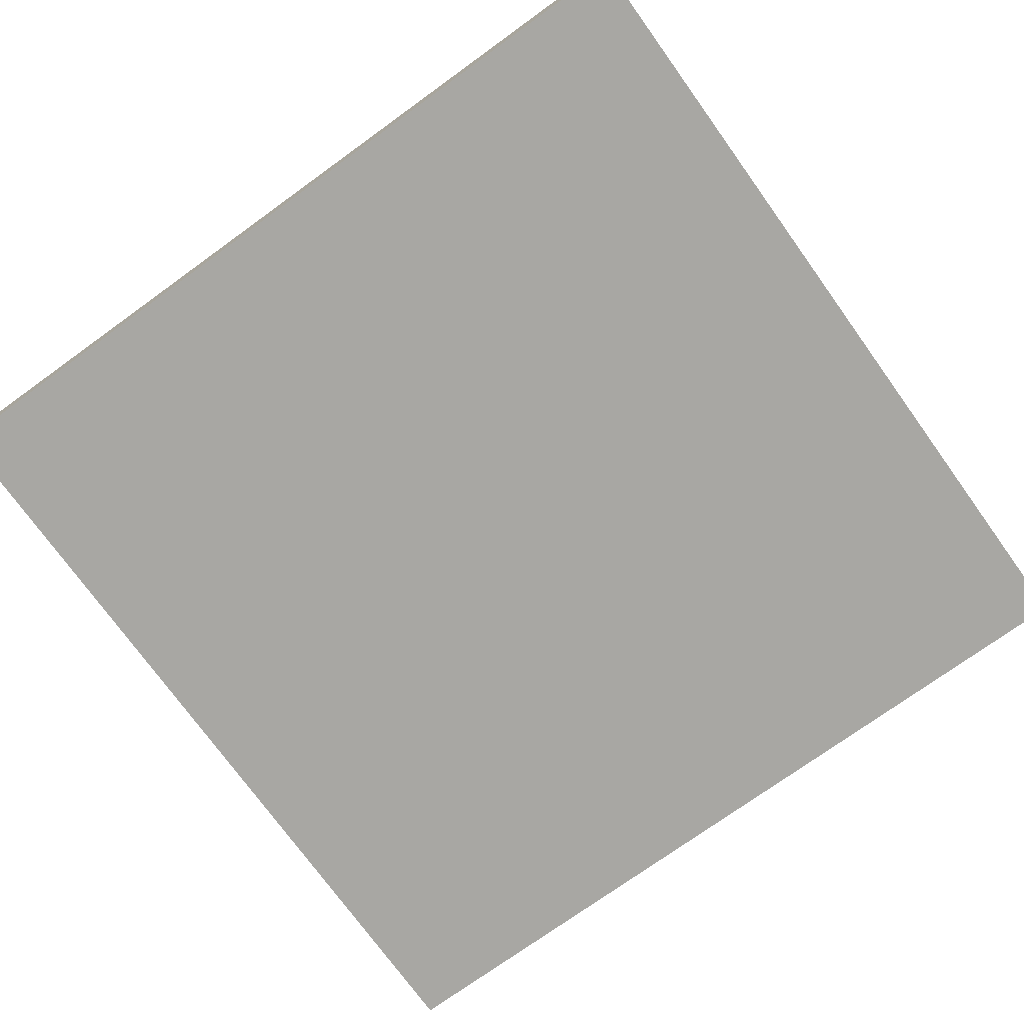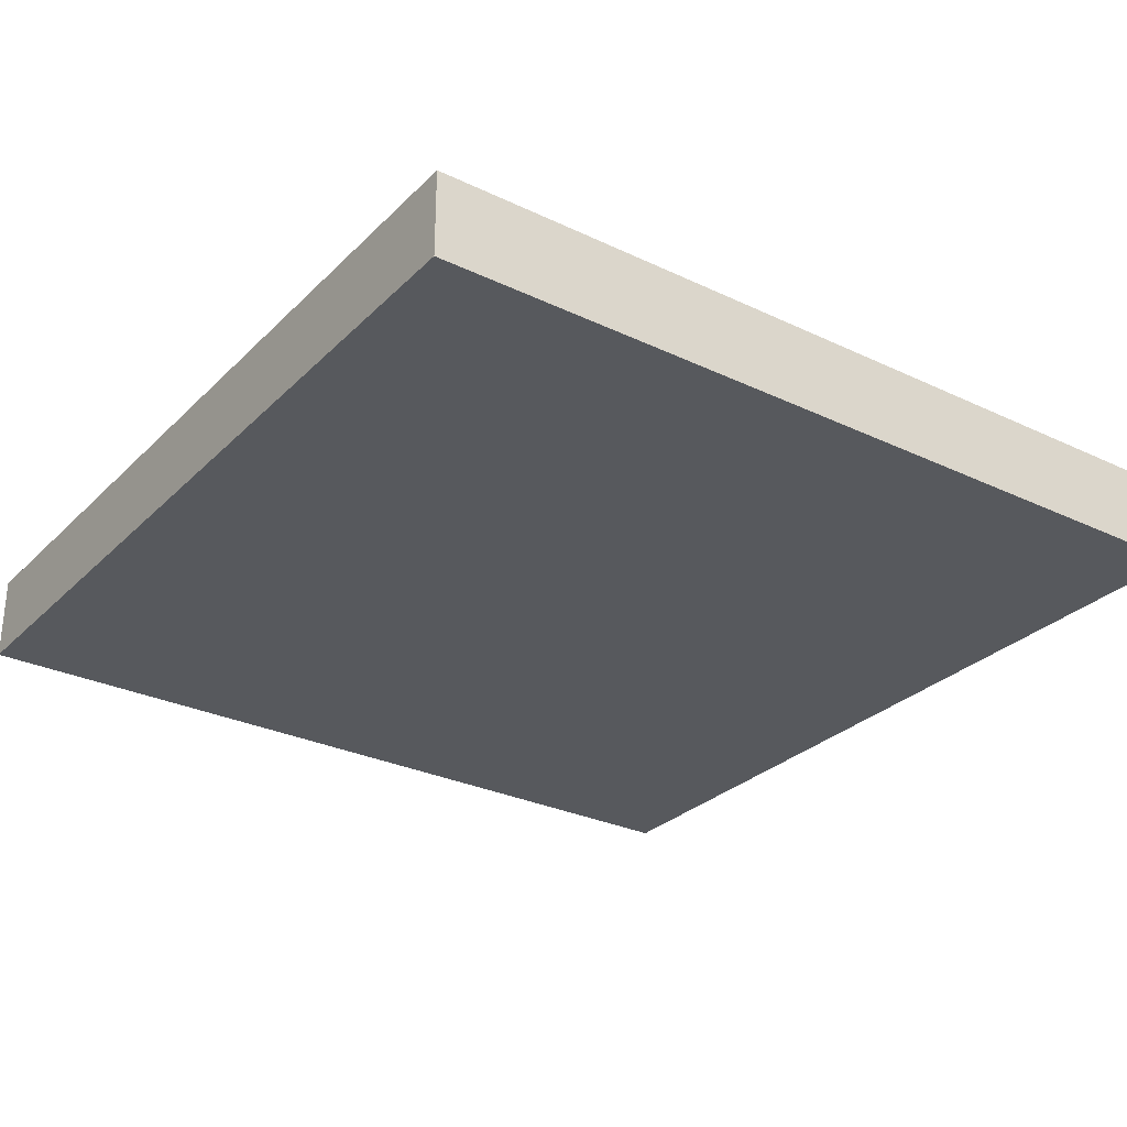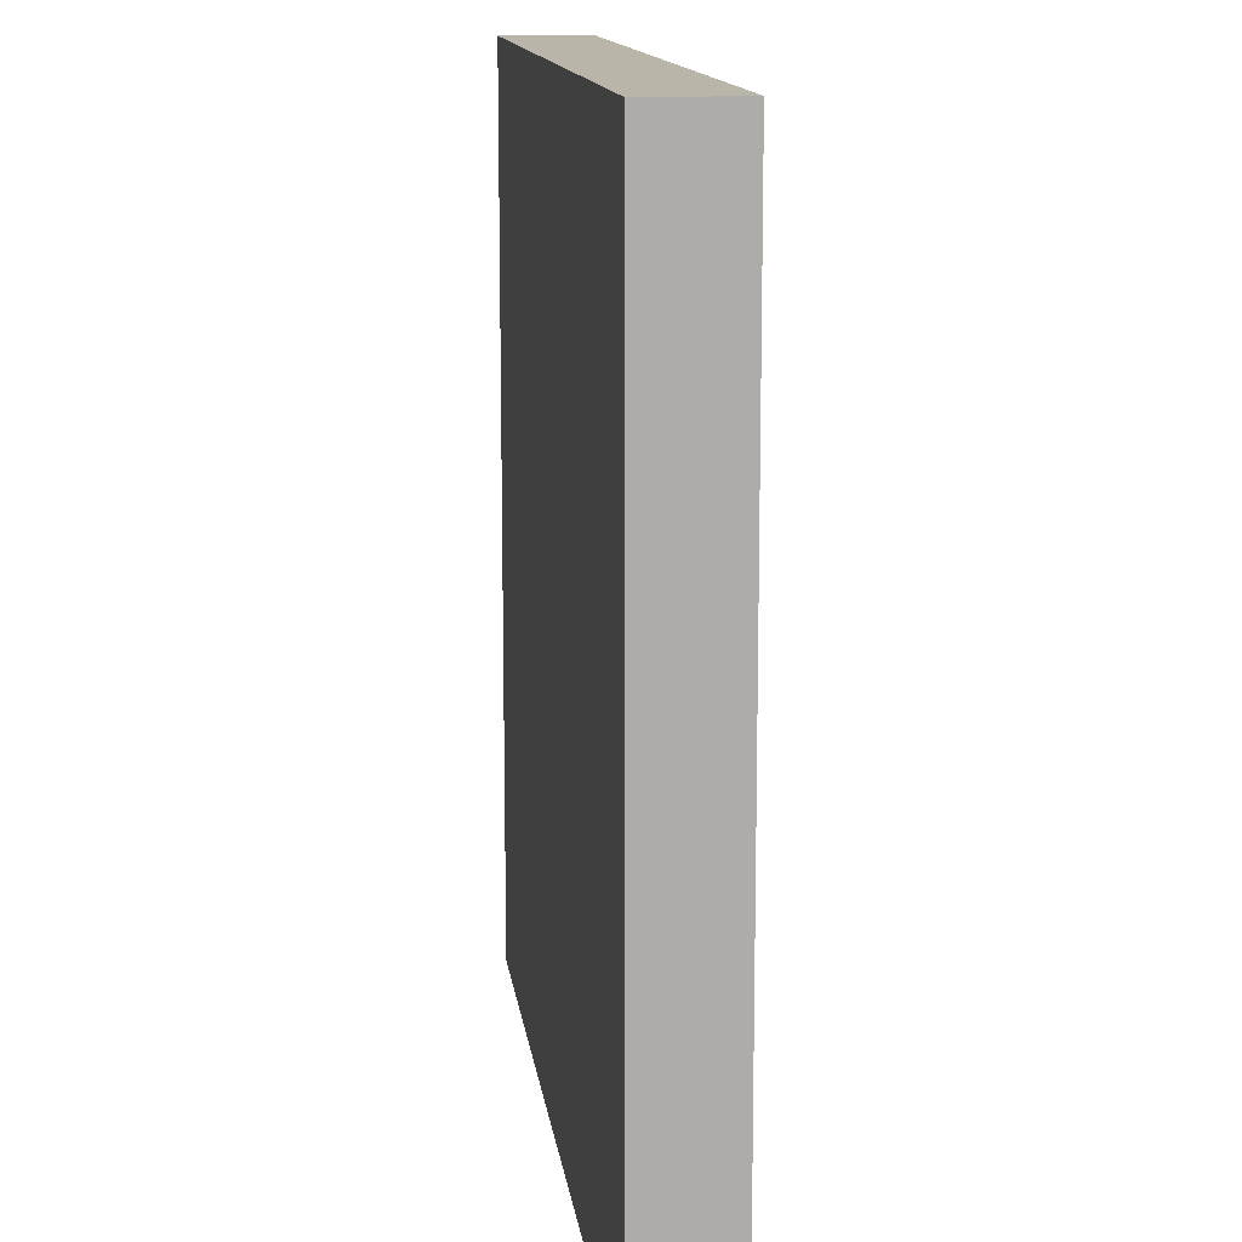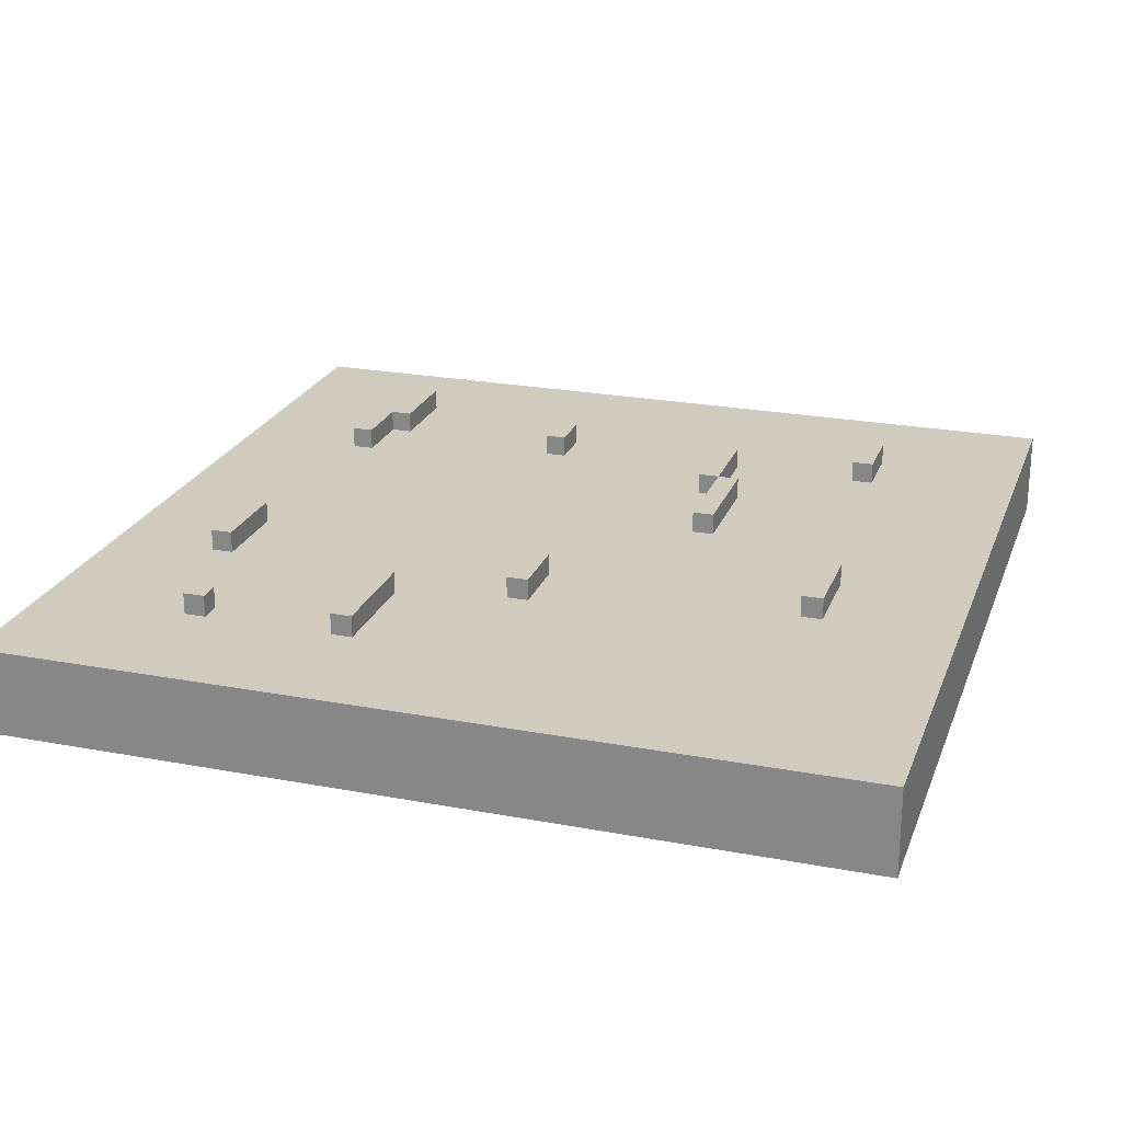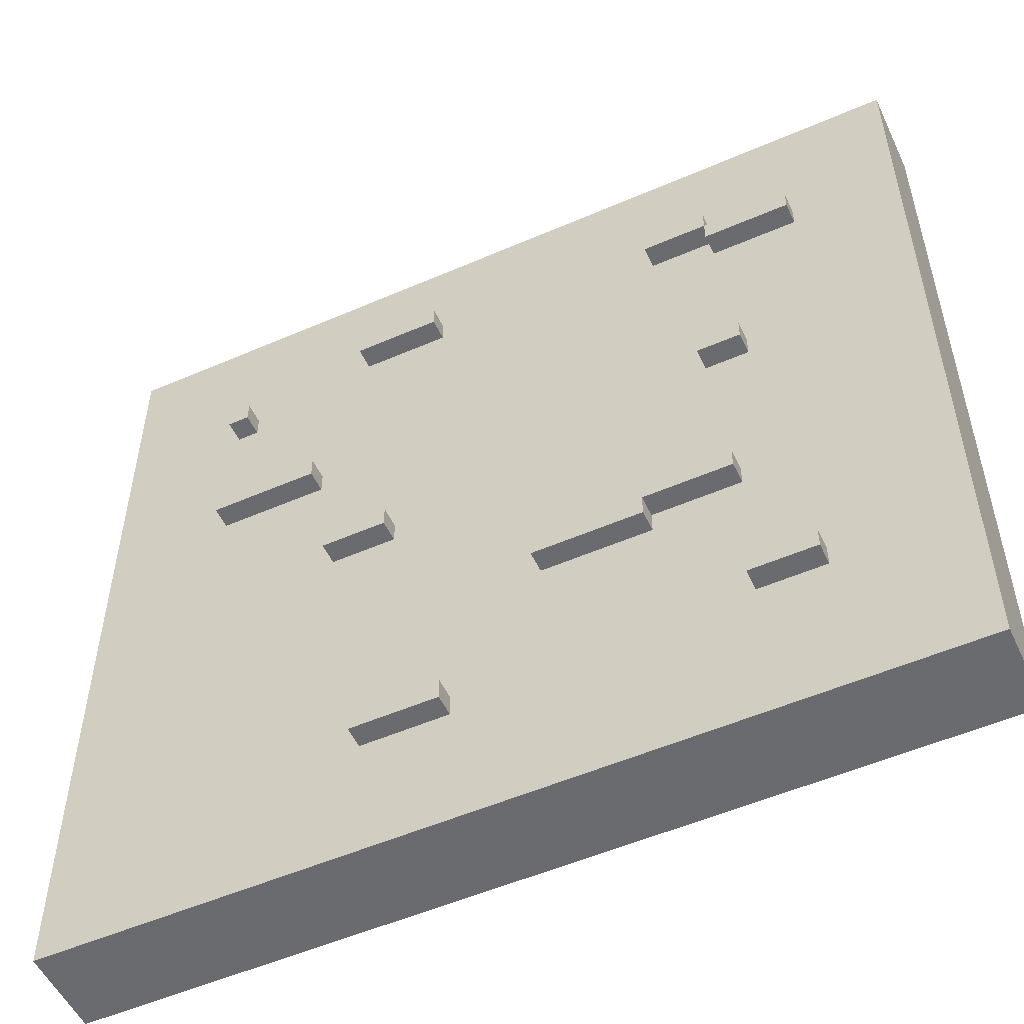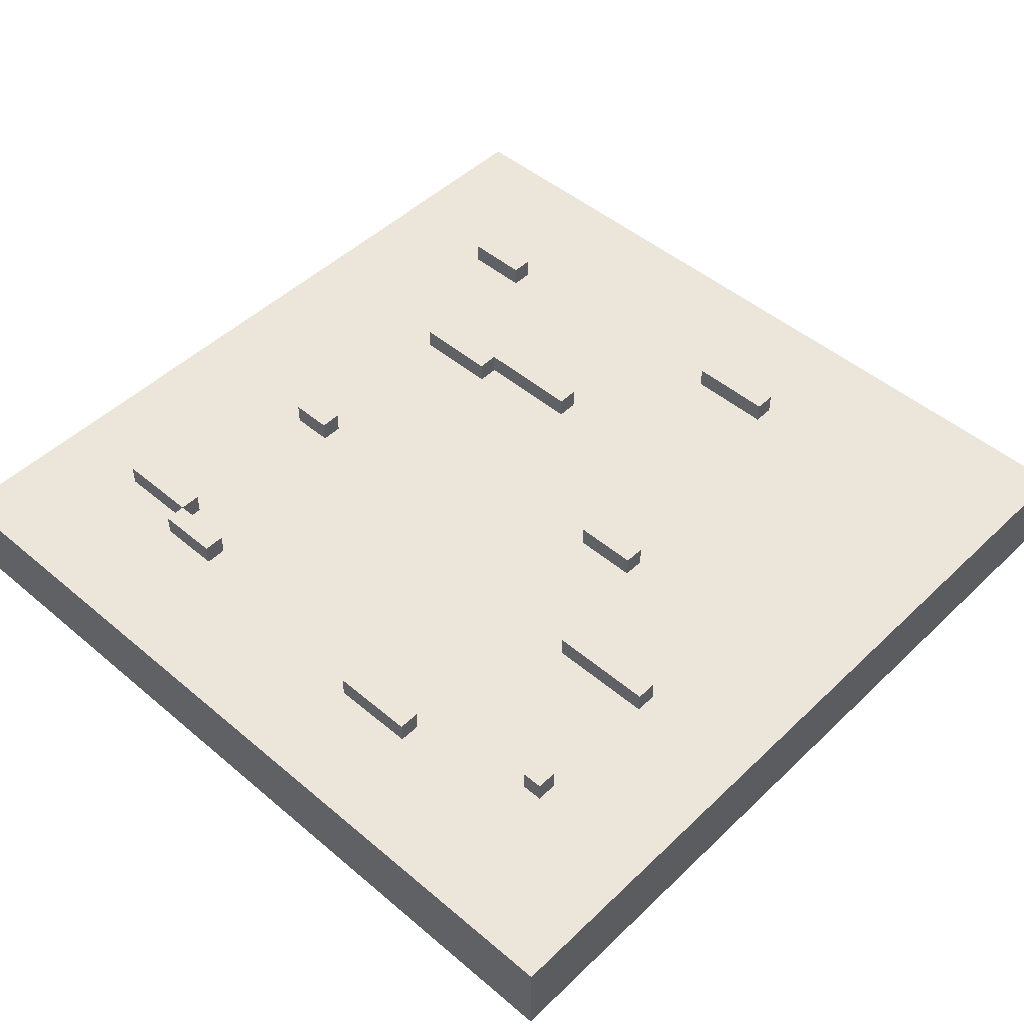
<metadata>
{"format":"obj","ext":"obj","renderer":"f3d","projection":"perspective","resolution":1024,"background":"white","views":[{"elev":-74.5,"azim":-144.2,"up":"+Y"},{"elev":-29.0,"azim":54.7,"up":"+Y"},{"elev":13.4,"azim":82.6,"up":"+Z"},{"elev":23.3,"azim":107.7,"up":"+Y"},{"elev":-53.3,"azim":-155.1,"up":"+Z"},{"elev":48.4,"azim":43.3,"up":"+Y"}]}
</metadata>
<code>
g GrassNoBorder_1
v -20 0 20
v -20 0 -20
v -20 4 20
v -20 4 -20
v -15 4 13
v -15 4 12
v -15 5 13
v -15 5 12
v -14 4 -12
v -14 4 -13
v -14 5 -12
v -14 5 -13
v -12 4 4
v -12 4 3
v -12 5 4
v -12 5 3
v -11 4 14
v -11 4 13
v -11 4 -5
v -11 4 -6
v -11 5 14
v -11 5 13
v -11 5 -5
v -11 5 -6
v -7 4 -6
v -7 4 -7
v -7 5 -6
v -7 5 -7
v 2 4 -13
v 2 4 -14
v 2 5 -13
v 2 5 -14
v 3 4 15
v 3 4 14
v 3 5 15
v 3 5 14
v 5 4 -0
v 5 4 -1
v 5 5 -0
v 5 5 -1
v 9 4 6
v 9 4 5
v 9 5 6
v 9 5 5
v 13 4 13
v 13 4 12
v 13 5 13
v 13 5 12
v -11 4 13
v -11 4 12
v -11 4 -12
v -11 4 -13
v -11 5 13
v -11 5 12
v -11 5 -12
v -11 5 -13
v -10 4 4
v -10 4 3
v -10 5 4
v -10 5 3
v -8 4 14
v -8 4 13
v -8 5 14
v -8 5 13
v -7 4 -5
v -7 4 -6
v -7 5 -5
v -7 5 -6
v -2 4 -6
v -2 4 -7
v -2 5 -6
v -2 5 -7
v 6 4 -13
v 6 4 -14
v 6 5 -13
v 6 5 -14
v 7 4 15
v 7 4 14
v 7 5 15
v 7 5 14
v 8 4 -0
v 8 4 -1
v 8 5 -0
v 8 5 -1
v 14 4 13
v 14 4 12
v 14 4 6
v 14 4 5
v 14 5 13
v 14 5 12
v 14 5 6
v 14 5 5
v 20 0 20
v 20 0 -20
v 20 4 20
v 20 4 -20
v -20 0 20
v -20 4 20
v 20 0 20
v 20 4 20
v 3 4 15
v 3 5 15
v 7 4 15
v 7 5 15
v -11 4 14
v -11 5 14
v -8 4 14
v -8 5 14
v -15 4 13
v -15 5 13
v -11 4 13
v -11 5 13
v 13 4 13
v 13 5 13
v 14 4 13
v 14 5 13
v 9 4 6
v 9 5 6
v 14 4 6
v 14 5 6
v -12 4 4
v -12 5 4
v -10 4 4
v -10 5 4
v 5 4 -0
v 5 5 -0
v 8 4 -0
v 8 5 -0
v -11 4 -5
v -11 5 -5
v -7 4 -5
v -7 5 -5
v -7 4 -6
v -7 5 -6
v -2 4 -6
v -2 5 -6
v -14 4 -12
v -14 5 -12
v -11 4 -12
v -11 5 -12
v 2 4 -13
v 2 5 -13
v 6 4 -13
v 6 5 -13
v 3 4 14
v 3 5 14
v 7 4 14
v 7 5 14
v -11 4 13
v -11 5 13
v -8 4 13
v -8 5 13
v -15 4 12
v -15 5 12
v -11 4 12
v -11 5 12
v 13 4 12
v 13 5 12
v 14 4 12
v 14 5 12
v 9 4 5
v 9 5 5
v 14 4 5
v 14 5 5
v -12 4 3
v -12 5 3
v -10 4 3
v -10 5 3
v 5 4 -1
v 5 5 -1
v 8 4 -1
v 8 5 -1
v -11 4 -6
v -11 5 -6
v -7 4 -6
v -7 5 -6
v -7 4 -7
v -7 5 -7
v -2 4 -7
v -2 5 -7
v -14 4 -13
v -14 5 -13
v -11 4 -13
v -11 5 -13
v 2 4 -14
v 2 5 -14
v 6 4 -14
v 6 5 -14
v -20 0 -20
v -20 4 -20
v 20 0 -20
v 20 4 -20
v -20 0 20
v 20 0 20
v -20 0 -20
v 20 0 -20
v -20 4 20
v 20 4 20
v 3 4 15
v 7 4 15
v -11 4 14
v -8 4 14
v 3 4 14
v 7 4 14
v -15 4 13
v -11 4 13
v -8 4 13
v 13 4 13
v 14 4 13
v -15 4 12
v -11 4 12
v 13 4 12
v 14 4 12
v 9 4 6
v 14 4 6
v 9 4 5
v 14 4 5
v -12 4 4
v -10 4 4
v -12 4 3
v -10 4 3
v 5 4 -0
v 8 4 -0
v 5 4 -1
v 8 4 -1
v -11 4 -5
v -7 4 -5
v -11 4 -6
v -7 4 -6
v -2 4 -6
v -7 4 -7
v -2 4 -7
v -14 4 -12
v -11 4 -12
v -14 4 -13
v -11 4 -13
v 2 4 -13
v 6 4 -13
v 2 4 -14
v 6 4 -14
v -20 4 -20
v 20 4 -20
v 3 5 15
v 7 5 15
v -11 5 14
v -8 5 14
v 3 5 14
v 7 5 14
v -15 5 13
v -11 5 13
v -8 5 13
v 13 5 13
v 14 5 13
v -15 5 12
v -11 5 12
v 13 5 12
v 14 5 12
v 9 5 6
v 14 5 6
v 9 5 5
v 14 5 5
v -12 5 4
v -10 5 4
v -12 5 3
v -10 5 3
v 5 5 -0
v 8 5 -0
v 5 5 -1
v 8 5 -1
v -11 5 -5
v -7 5 -5
v -11 5 -6
v -7 5 -6
v -2 5 -6
v -7 5 -7
v -2 5 -7
v -14 5 -12
v -11 5 -12
v -14 5 -13
v -11 5 -13
v 2 5 -13
v 6 5 -13
v 2 5 -14
v 6 5 -14
f 3 2 1
f 4 2 3
f 7 6 5
f 8 6 7
f 11 10 9
f 12 10 11
f 15 14 13
f 16 14 15
f 21 18 17
f 22 18 21
f 23 20 19
f 24 20 23
f 27 26 25
f 28 26 27
f 31 30 29
f 32 30 31
f 35 34 33
f 36 34 35
f 39 38 37
f 40 38 39
f 43 42 41
f 44 42 43
f 47 46 45
f 48 46 47
f 49 50 53
f 53 50 54
f 51 52 55
f 55 52 56
f 57 58 59
f 59 58 60
f 61 62 63
f 63 62 64
f 65 66 67
f 67 66 68
f 69 70 71
f 71 70 72
f 73 74 75
f 75 74 76
f 77 78 79
f 79 78 80
f 81 82 83
f 83 82 84
f 85 86 89
f 89 86 90
f 87 88 91
f 91 88 92
f 93 94 95
f 95 94 96
f 99 98 97
f 100 98 99
f 103 102 101
f 104 102 103
f 107 106 105
f 108 106 107
f 111 110 109
f 112 110 111
f 115 114 113
f 116 114 115
f 119 118 117
f 120 118 119
f 123 122 121
f 124 122 123
f 127 126 125
f 128 126 127
f 131 130 129
f 132 130 131
f 135 134 133
f 136 134 135
f 139 138 137
f 140 138 139
f 143 142 141
f 144 142 143
f 145 146 147
f 147 146 148
f 149 150 151
f 151 150 152
f 153 154 155
f 155 154 156
f 157 158 159
f 159 158 160
f 161 162 163
f 163 162 164
f 165 166 167
f 167 166 168
f 169 170 171
f 171 170 172
f 173 174 175
f 175 174 176
f 177 178 179
f 179 178 180
f 181 182 183
f 183 182 184
f 185 186 187
f 187 186 188
f 189 190 191
f 191 190 192
f 195 194 193
f 196 194 195
f 197 198 199
f 199 198 200
f 197 199 201
f 201 199 202
f 202 199 203
f 200 198 204
f 197 201 205
f 205 201 206
f 202 203 207
f 203 204 207
f 204 198 208
f 207 204 208
f 208 198 209
f 197 205 210
f 207 208 211
f 206 207 211
f 211 208 212
f 209 198 213
f 211 212 214
f 212 213 214
f 210 211 214
f 213 198 215
f 214 213 215
f 210 214 216
f 215 198 217
f 210 216 218
f 216 217 218
f 218 217 219
f 210 218 220
f 219 217 221
f 221 217 222
f 220 221 222
f 222 217 223
f 220 222 224
f 223 217 225
f 220 224 226
f 224 225 226
f 226 225 227
f 220 226 228
f 227 225 229
f 229 225 230
f 228 229 231
f 230 225 232
f 210 220 233
f 231 232 233
f 220 228 233
f 228 231 233
f 233 232 234
f 210 233 235
f 234 232 236
f 232 225 237
f 236 232 237
f 237 225 238
f 235 236 239
f 236 237 239
f 238 225 240
f 197 210 241
f 239 240 241
f 235 239 241
f 210 235 241
f 217 198 242
f 241 240 242
f 240 225 242
f 225 217 242
f 243 244 247
f 247 244 248
f 245 246 250
f 250 246 251
f 249 250 254
f 254 250 255
f 252 253 256
f 256 253 257
f 258 259 260
f 260 259 261
f 262 263 264
f 264 263 265
f 266 267 268
f 268 267 269
f 270 271 272
f 272 271 273
f 273 274 275
f 275 274 276
f 277 278 279
f 279 278 280
f 281 282 283
f 283 282 284

</code>
